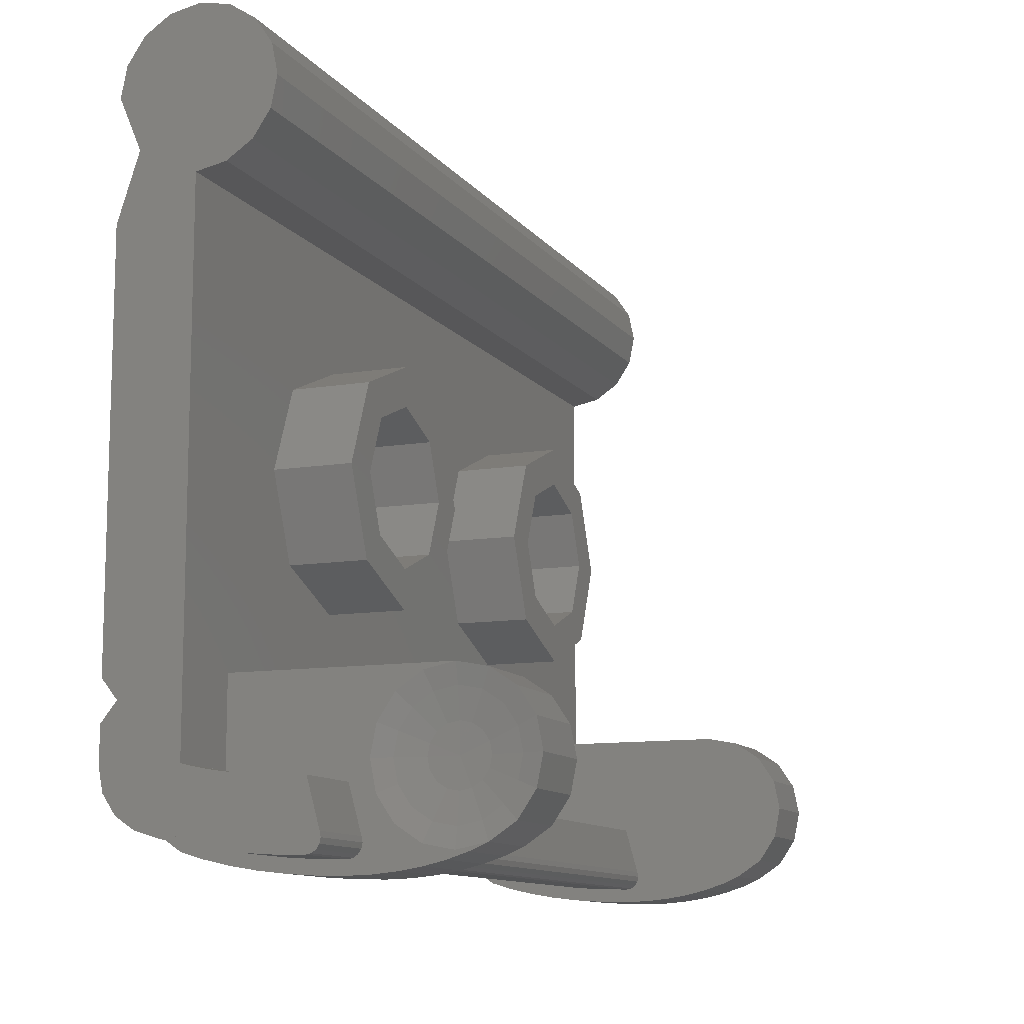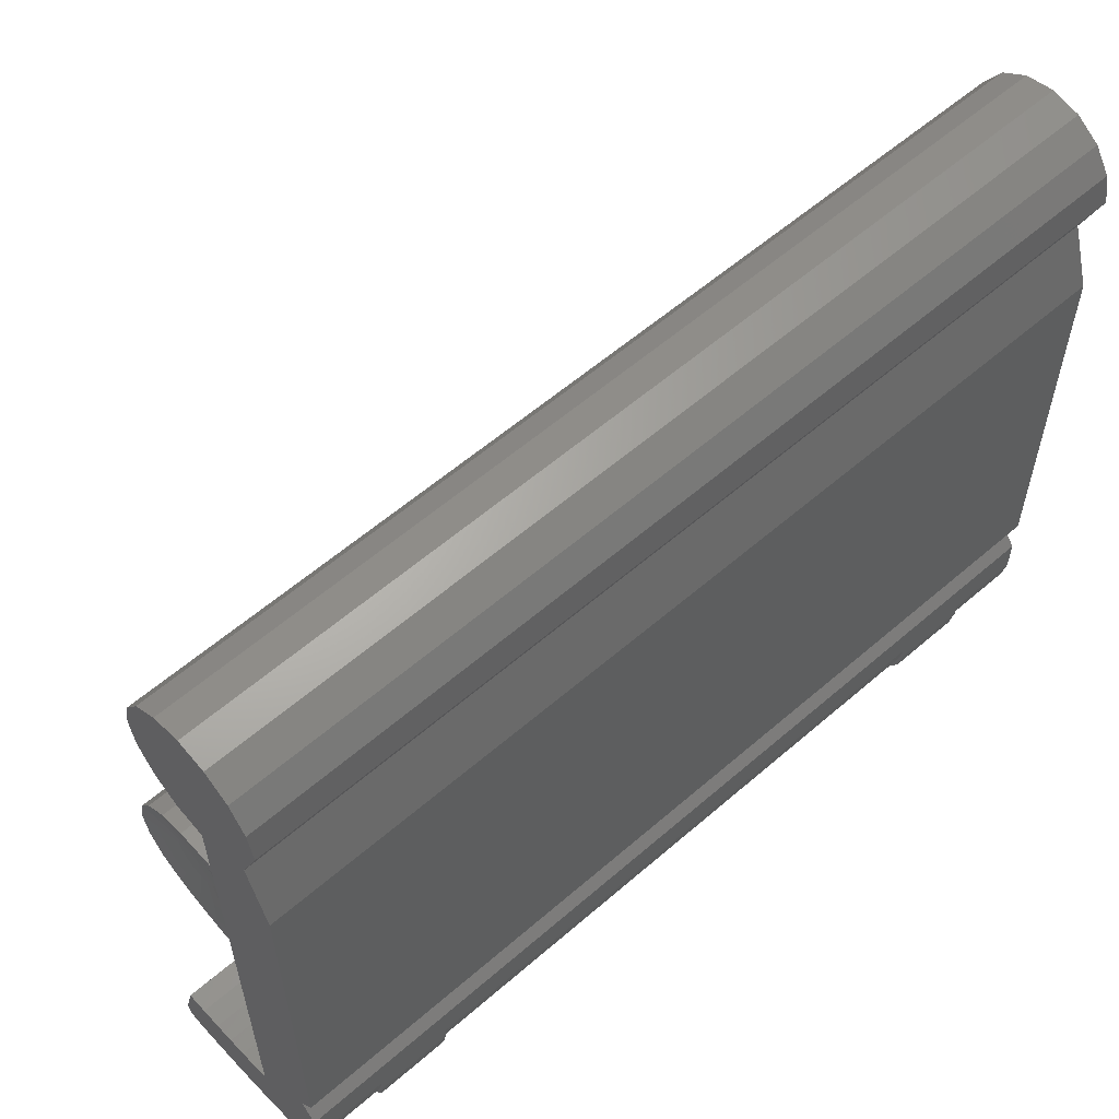
<metadata>
{"format":"stl","ext":"stl","renderer":"f3d","projection":"perspective","resolution":1024,"background":"white","views":[{"elev":-11.1,"azim":22.0,"up":"+Z"},{"elev":58.0,"azim":-131.9,"up":"+Z"}]}
</metadata>
<code>
# stl→obj: 374 verts, 656 faces
v 0 -0.64 -1.12
v 0.24 -0.64 -1.24
v -0.04 -0.64 -1.242
v -0.04 -0.8 -1.242
v 0.24 -0.8 -1.24
v 0 -0.8 -1.04
v -0.08592 -0.64 -1.353
v -0.08592 -0.8 -1.353
v 0.24 -0.8 -1.4
v 0.2882 -0.8 -1.398
v 0.28 -0.8 -1.36
v 0.4954 -0.782 -1.223
v 0.5 -0.782 -1.2
v 0.44 -0.78 -1.2
v 0.4824 -0.782 -1.242
v 0.463 -0.782 -1.255
v 0.44 -0.782 -1.26
v 0.417 -0.782 -1.255
v 0.3976 -0.782 -1.242
v 0.3846 -0.782 -1.223
v 0.38 -0.782 -1.2
v 0.3846 -0.782 -1.177
v 0.3976 -0.782 -1.158
v 0.417 -0.782 -1.145
v 0.44 -0.782 -1.14
v 0.463 -0.782 -1.145
v 0.4824 -0.782 -1.158
v 0.4954 -0.782 -1.177
v 0.28 -0.8 -1.04
v 0.28 -0.8 -1.2
v 0.2922 -0.8 -1.139
v 0.3269 -0.8 -1.087
v 0.3788 -0.8 -1.052
v 0.44 -0.8 -1.04
v 0.44 -0.8 -1.36
v 0.3788 -0.8 -1.348
v 0.3269 -0.8 -1.313
v 0.2922 -0.8 -1.261
v 0.44 -0.64 -1.04
v 0.5012 -0.64 -1.052
v 0.44 -0.64 -1.2
v 0.5531 -0.64 -1.087
v 0.5878 -0.64 -1.139
v 0.6 -0.64 -1.2
v 0.5878 -0.64 -1.261
v 0.5531 -0.64 -1.313
v 0.5012 -0.64 -1.348
v 0.4649 -0.64 -1.363
v 0.24 -0.64 -1.4
v 0.4247 -0.64 -1.376
v 0.3814 -0.64 -1.386
v 0.3356 -0.64 -1.394
v 0.2882 -0.64 -1.398
v -0.08593 -0.8 -1.353
v -0.0406 -0.8 -1.367
v 0.009535 -0.8 -1.379
v 0.06361 -0.8 -1.388
v 0.1207 -0.8 -1.395
v 0.1798 -0.8 -1.399
v 0.1798 -0.64 -1.399
v 0.1207 -0.64 -1.395
v 0.06361 -0.64 -1.388
v 0.009535 -0.64 -1.379
v -0.0406 -0.64 -1.367
v -0.08593 -0.64 -1.353
v -0.16 -0.8 -1.242
v -0.1509 -0.8 -1.288
v -0.1249 -0.8 -1.327
v -0.1249 -0.64 -1.327
v -0.1509 -0.64 -1.288
v -0.16 -0.64 -1.242
v 0.28 0.8 -1.36
v 0.2882 0.8 -1.398
v 0.24 0.8 -1.4
v -0.08592 0.8 -1.353
v -0.04 0.8 -1.242
v 0.24 0.8 -1.24
v -0.04 0.64 -1.242
v -0.08592 0.64 -1.353
v 0.24 0.64 -1.24
v 0 0.8 -1.04
v 0 0.64 -1.12
v 0.44 0.78 -1.2
v 0.4954 0.782 -1.177
v 0.5 0.782 -1.2
v 0.4824 0.782 -1.158
v 0.463 0.782 -1.145
v 0.44 0.782 -1.14
v 0.417 0.782 -1.145
v 0.3976 0.782 -1.158
v 0.3846 0.782 -1.177
v 0.38 0.782 -1.2
v 0.3846 0.782 -1.223
v 0.3976 0.782 -1.242
v 0.417 0.782 -1.255
v 0.44 0.782 -1.26
v 0.463 0.782 -1.255
v 0.4824 0.782 -1.242
v 0.4954 0.782 -1.223
v 0.28 0.8 -1.2
v 0.2922 0.8 -1.261
v 0.3269 0.8 -1.313
v 0.3788 0.8 -1.348
v 0.44 0.8 -1.36
v 0.44 0.8 -1.04
v 0.3788 0.8 -1.052
v 0.28 0.8 -1.04
v 0.3269 0.8 -1.087
v 0.2922 0.8 -1.139
v 0.44 0.64 -1.2
v 0.5012 0.64 -1.348
v 0.5531 0.64 -1.313
v 0.5878 0.64 -1.261
v 0.6 0.64 -1.2
v 0.5878 0.64 -1.139
v 0.5531 0.64 -1.087
v 0.5012 0.64 -1.052
v 0.44 0.64 -1.04
v 0.24 0.64 -1.4
v 0.2882 0.64 -1.398
v 0.3356 0.64 -1.394
v 0.3814 0.64 -1.386
v 0.4247 0.64 -1.376
v 0.4649 0.64 -1.363
v 0.1798 0.8 -1.399
v 0.1207 0.8 -1.395
v 0.06361 0.8 -1.388
v 0.009535 0.8 -1.379
v -0.0406 0.8 -1.367
v -0.08593 0.8 -1.353
v -0.08593 0.64 -1.353
v -0.0406 0.64 -1.367
v 0.009535 0.64 -1.379
v 0.06361 0.64 -1.388
v 0.1207 0.64 -1.395
v 0.1798 0.64 -1.399
v -0.1249 0.8 -1.327
v -0.1509 0.8 -1.288
v -0.16 0.8 -1.242
v -0.16 0.64 -1.242
v -0.1509 0.64 -1.288
v -0.1249 0.64 -1.327
v 0 -0.96 0
v 0 -0.96 -0.16
v 0.06123 -0.96 -0.1478
v 0.1131 -0.96 -0.1131
v 0.1478 -0.96 -0.06123
v 0.16 -0.96 0
v 0.1478 -0.96 0.06123
v 0.1131 -0.96 0.1131
v 0.06123 -0.96 0.1478
v -0 -0.96 0.16
v -0.06123 -0.96 0.1478
v -0.1131 -0.96 0.1131
v -0.1478 -0.96 0.06123
v -0.16 -0.96 -0
v -0.16 0.96 -0
v -0.1478 0.96 0.06123
v 0 0.96 0
v -0.1131 0.96 0.1131
v -0.06123 0.96 0.1478
v -0 0.96 0.16
v 0.06123 0.96 0.1478
v 0.1131 0.96 0.1131
v 0.1478 0.96 0.06123
v 0.16 0.96 0
v 0.1478 0.96 -0.06123
v 0.1131 0.96 -0.1131
v 0.06123 0.96 -0.1478
v 0 0.96 -0.16
v -0.16 0.96 -1.06
v -0.128 0.96 -1.1
v -0.16 -0.96 -1.06
v -0.128 -0.96 -1.1
v 0.1957 0.96 -1.239
v 0.24 0.96 -1.344
v 0.1522 0.96 -1.237
v 0.1101 0.96 -1.233
v 0.03332 0.96 -1.221
v 0.07028 0.96 -1.228
v 0.24 -0.96 -1.344
v 0.1957 -0.96 -1.239
v 0.1522 -0.96 -1.237
v 0.1101 -0.96 -1.233
v 0.07028 -0.96 -1.228
v 0.03332 -0.96 -1.221
v -0.08592 0.96 -1.325
v -0.1249 0.96 -1.299
v -0.04 0.96 -1.214
v -0.1509 0.96 -1.26
v -0.16 0.96 -1.214
v -0.04 -0.96 -1.214
v -0.16 -0.96 -1.214
v -0.1509 -0.96 -1.26
v -0.1249 -0.96 -1.299
v -0.08592 -0.96 -1.325
v 0.24 0.96 -1.372
v 0.1798 0.96 -1.371
v 0.1207 0.96 -1.367
v 0.06359 0.96 -1.36
v 0.009502 0.96 -1.351
v -0.04064 0.96 -1.339
v -0.08597 0.96 -1.325
v -0.08597 -0.96 -1.325
v -0.04064 -0.96 -1.339
v 0.24 -0.96 -1.372
v 0.009502 -0.96 -1.351
v 0.06359 -0.96 -1.36
v 0.1207 -0.96 -1.367
v 0.1798 -0.96 -1.371
v 0.2659 0.96 -1.333
v 0.268 0.96 -1.344
v 0.2659 0.96 -1.355
v 0.2598 0.96 -1.364
v 0.2507 0.96 -1.37
v 0.2507 -0.96 -1.37
v 0.2598 -0.96 -1.364
v 0.2659 -0.96 -1.355
v 0.268 -0.96 -1.344
v 0.2659 -0.96 -1.333
v -0.16 -0.64 -1.214
v -0.16 -0.8 -1.214
v 0.1 -0.64 -1.04
v 0.1 -0.64 -1.12
v 0.3356 -0.8 -1.394
v 0.3814 -0.8 -1.386
v 0.4248 -0.8 -1.376
v 0.465 -0.8 -1.363
v 0.5012 -0.8 -1.348
v 0 -0.64 -1.04
v 0.6 -0.8 -1.2
v 0.56 -0.791 -1.2
v 0.5509 -0.791 -1.246
v 0.5878 -0.8 -1.261
v 0.5249 -0.791 -1.285
v 0.5531 -0.8 -1.313
v 0.4859 -0.791 -1.311
v 0.44 -0.791 -1.32
v 0.3941 -0.791 -1.311
v 0.3551 -0.791 -1.285
v 0.3291 -0.791 -1.246
v 0.32 -0.791 -1.2
v 0.3291 -0.791 -1.154
v 0.3551 -0.791 -1.115
v 0.3941 -0.791 -1.089
v 0.44 -0.791 -1.08
v 0.4859 -0.791 -1.089
v 0.5012 -0.8 -1.052
v 0.5249 -0.791 -1.115
v 0.5531 -0.8 -1.087
v 0.5509 -0.791 -1.154
v 0.5878 -0.8 -1.139
v 0.4247 -0.8 -1.376
v 0.4649 -0.8 -1.363
v -0.16 0.64 -1.214
v -0.16 0.8 -1.214
v 0 0.64 -1.04
v 0.1 0.64 -1.04
v 0.5012 0.8 -1.348
v 0.465 0.8 -1.363
v 0.4248 0.8 -1.376
v 0.3814 0.8 -1.386
v 0.3356 0.8 -1.394
v 0.1 0.64 -1.12
v 0.6 0.8 -1.2
v 0.56 0.791 -1.2
v 0.5509 0.791 -1.154
v 0.5878 0.8 -1.139
v 0.5249 0.791 -1.115
v 0.5531 0.8 -1.087
v 0.4859 0.791 -1.089
v 0.5012 0.8 -1.052
v 0.44 0.791 -1.08
v 0.3941 0.791 -1.089
v 0.3551 0.791 -1.115
v 0.3291 0.791 -1.154
v 0.32 0.791 -1.2
v 0.3291 0.791 -1.246
v 0.3551 0.791 -1.285
v 0.3941 0.791 -1.311
v 0.44 0.791 -1.32
v 0.4859 0.791 -1.311
v 0.5249 0.791 -1.285
v 0.5531 0.8 -1.313
v 0.5509 0.791 -1.246
v 0.5878 0.8 -1.261
v 0.4649 0.8 -1.363
v 0.4247 0.8 -1.376
v -0.116 0.96 -0.105
v -0.16 0.96 0
v -0.16 -0.96 0
v -0.116 -0.96 -0.105
v -0.16 0.96 -0.24
v 0 0.96 -1.213
v -0.16 0.96 -1.14
v -0.16 -0.96 -1.14
v -0.16 -0.96 -0.24
v 0 -0.96 -1.213
v -0.08596 0.96 -1.325
v 0.24 0.96 -1.24
v -0.08596 -0.96 -1.325
v 0.24 -0.96 -1.24
v 0 -0.24 -0.64
v 0.16 -0.24 -0.64
v 0.16 -0.2869 -0.5269
v 0 -0.2869 -0.5269
v 0.16 -0.4 -0.48
v 0 -0.4 -0.48
v 0.16 -0.5131 -0.5269
v 0 -0.5131 -0.5269
v 0.16 -0.56 -0.64
v 0 -0.56 -0.64
v 0.16 -0.5131 -0.7531
v 0 -0.5131 -0.7531
v 0.16 -0.4 -0.8
v 0 -0.4 -0.8
v 0.16 -0.2869 -0.7531
v 0 -0.2869 -0.7531
v 0.16 -0.16 -0.64
v 0 -0.16 -0.64
v 0 -0.2303 -0.4703
v 0.16 -0.2303 -0.4703
v 0 -0.4 -0.4
v 0.16 -0.4 -0.4
v 0 -0.5697 -0.4703
v 0.16 -0.5697 -0.4703
v 0 -0.64 -0.64
v 0.16 -0.64 -0.64
v 0 -0.5697 -0.8097
v 0.16 -0.5697 -0.8097
v 0 -0.4 -0.88
v 0.16 -0.4 -0.88
v 0 -0.2303 -0.8097
v 0.16 -0.2303 -0.8097
v 0 0.56 -0.64
v 0.16 0.56 -0.64
v 0.16 0.5131 -0.5269
v 0 0.5131 -0.5269
v 0.16 0.4 -0.48
v 0 0.4 -0.48
v 0.16 0.2869 -0.5269
v 0 0.2869 -0.5269
v 0.16 0.24 -0.64
v 0 0.24 -0.64
v 0.16 0.2869 -0.7531
v 0 0.2869 -0.7531
v 0.16 0.4 -0.8
v 0 0.4 -0.8
v 0.16 0.5131 -0.7531
v 0 0.5131 -0.7531
v 0.16 0.64 -0.64
v 0 0.64 -0.64
v 0 0.5697 -0.4703
v 0.16 0.5697 -0.4703
v 0 0.4 -0.4
v 0.16 0.4 -0.4
v 0 0.2303 -0.4703
v 0.16 0.2303 -0.4703
v 0 0.16 -0.64
v 0.16 0.16 -0.64
v 0 0.2303 -0.8097
v 0.16 0.2303 -0.8097
v 0 0.4 -0.88
v 0.16 0.4 -0.88
v 0 0.5697 -0.8097
v 0.16 0.5697 -0.8097
v -3.4e-05 0.96 -1.213
v -3.4e-05 -0.96 -1.213
v 0.03335 -0.96 -1.221
v 0.03335 0.96 -1.221
v 0.07027 -0.96 -1.228
v 0.07027 0.96 -1.228
v 0.1521 -0.96 -1.237
v 0.1521 0.96 -1.237
f 1 2 3
f 4 5 6
f 2 7 3
f 5 4 8
f 9 10 11
f 12 13 14
f 15 12 14
f 16 15 14
f 17 16 14
f 18 17 14
f 19 18 14
f 20 19 14
f 21 20 14
f 22 21 14
f 23 22 14
f 24 23 14
f 25 24 14
f 26 25 14
f 27 26 14
f 28 27 14
f 13 28 14
f 29 30 31
f 29 31 32
f 29 32 33
f 29 33 34
f 11 35 36
f 11 36 37
f 11 37 38
f 11 38 30
f 39 40 41
f 40 42 41
f 42 43 41
f 43 44 41
f 44 45 41
f 45 46 41
f 46 47 41
f 47 48 49
f 48 50 49
f 50 51 49
f 51 52 49
f 52 53 49
f 54 55 5
f 55 56 5
f 56 57 5
f 57 58 5
f 58 59 5
f 59 9 5
f 2 49 60
f 2 60 61
f 2 61 62
f 2 62 63
f 2 63 64
f 2 64 65
f 4 66 67
f 4 67 68
f 4 68 8
f 7 69 3
f 69 70 3
f 70 71 3
f 72 73 74
f 75 76 77
f 78 79 80
f 81 77 76
f 78 80 82
f 83 84 85
f 83 86 84
f 83 87 86
f 83 88 87
f 83 89 88
f 83 90 89
f 83 91 90
f 83 92 91
f 83 93 92
f 83 94 93
f 83 95 94
f 83 96 95
f 83 97 96
f 83 98 97
f 83 99 98
f 83 85 99
f 100 101 72
f 101 102 72
f 102 103 72
f 103 104 72
f 105 106 107
f 106 108 107
f 108 109 107
f 109 100 107
f 110 111 112
f 110 112 113
f 110 113 114
f 110 114 115
f 110 115 116
f 110 116 117
f 110 117 118
f 119 120 121
f 119 121 122
f 119 122 123
f 119 123 124
f 119 124 111
f 77 74 125
f 77 125 126
f 77 126 127
f 77 127 128
f 77 128 129
f 77 129 130
f 131 132 80
f 132 133 80
f 133 134 80
f 134 135 80
f 135 136 80
f 136 119 80
f 75 137 76
f 137 138 76
f 138 139 76
f 78 140 141
f 78 141 142
f 78 142 79
f 143 144 145
f 143 145 146
f 143 146 147
f 143 147 148
f 143 148 149
f 143 149 150
f 143 150 151
f 143 151 152
f 143 152 153
f 143 153 154
f 143 154 155
f 143 155 156
f 157 158 159
f 158 160 159
f 160 161 159
f 161 162 159
f 162 163 159
f 163 164 159
f 164 165 159
f 165 166 159
f 166 167 159
f 167 168 159
f 168 169 159
f 169 170 159
f 171 170 172
f 144 173 174
f 175 176 177
f 178 177 176
f 179 180 176
f 176 180 178
f 181 182 183
f 183 184 181
f 185 186 181
f 185 181 184
f 187 188 189
f 188 190 189
f 190 191 189
f 192 193 194
f 192 194 195
f 192 195 196
f 197 198 199
f 197 199 200
f 197 200 201
f 197 201 202
f 197 202 203
f 204 205 206
f 205 207 206
f 207 208 206
f 208 209 206
f 209 210 206
f 211 212 176
f 212 213 176
f 213 214 176
f 214 215 176
f 215 197 176
f 181 206 216
f 181 216 217
f 181 217 218
f 181 218 219
f 181 219 220
f 1 3 71
f 1 71 221
f 4 6 222
f 4 222 66
f 223 39 41
f 223 41 224
f 1 224 41
f 1 41 2
f 30 5 9
f 30 9 11
f 5 30 29
f 5 29 6
f 41 47 49
f 41 49 2
f 10 225 226
f 10 226 11
f 35 11 226
f 35 226 227
f 227 228 229
f 227 229 35
f 39 223 29
f 39 29 34
f 6 29 223
f 6 223 230
f 66 222 221
f 66 221 71
f 231 232 233
f 231 233 234
f 234 233 235
f 234 235 236
f 236 235 237
f 236 237 229
f 229 237 238
f 229 238 35
f 35 238 239
f 35 239 36
f 36 239 240
f 36 240 37
f 37 240 241
f 37 241 38
f 38 241 242
f 38 242 30
f 30 242 243
f 30 243 31
f 31 243 244
f 31 244 32
f 32 244 245
f 32 245 33
f 33 245 246
f 33 246 34
f 34 246 247
f 34 247 248
f 248 247 249
f 248 249 250
f 250 249 251
f 250 251 252
f 252 251 232
f 252 232 231
f 232 13 12
f 232 12 233
f 233 12 15
f 233 15 235
f 235 15 16
f 235 16 237
f 237 16 17
f 237 17 238
f 238 17 18
f 238 18 239
f 239 18 19
f 239 19 240
f 240 19 20
f 240 20 241
f 241 20 21
f 241 21 242
f 242 21 22
f 242 22 243
f 243 22 23
f 243 23 244
f 244 23 24
f 244 24 245
f 245 24 25
f 245 25 246
f 246 25 26
f 246 26 247
f 247 26 27
f 247 27 249
f 249 27 28
f 249 28 251
f 251 28 13
f 251 13 232
f 39 34 248
f 39 248 40
f 40 248 250
f 40 250 42
f 42 250 252
f 42 252 43
f 43 252 231
f 43 231 44
f 44 231 234
f 44 234 45
f 45 234 236
f 45 236 46
f 46 236 229
f 46 229 47
f 9 49 53
f 9 53 10
f 10 53 52
f 10 52 225
f 225 52 51
f 225 51 226
f 226 51 50
f 226 50 253
f 253 50 48
f 253 48 254
f 254 48 47
f 254 47 229
f 54 65 64
f 54 64 55
f 55 64 63
f 55 63 56
f 56 63 62
f 56 62 57
f 57 62 61
f 57 61 58
f 58 61 60
f 58 60 59
f 59 60 49
f 59 49 9
f 66 71 70
f 66 70 67
f 67 70 69
f 67 69 68
f 68 69 7
f 68 7 8
f 140 255 256
f 140 256 139
f 257 258 107
f 257 107 81
f 105 107 258
f 105 258 118
f 104 259 260
f 104 260 261
f 261 262 72
f 261 72 104
f 72 262 263
f 72 263 73
f 80 119 111
f 80 111 110
f 81 107 100
f 81 100 77
f 72 74 77
f 72 77 100
f 80 110 264
f 80 264 82
f 264 110 118
f 264 118 258
f 139 256 81
f 139 81 76
f 255 140 78
f 255 78 82
f 265 266 267
f 265 267 268
f 268 267 269
f 268 269 270
f 270 269 271
f 270 271 272
f 272 271 273
f 272 273 105
f 105 273 274
f 105 274 106
f 106 274 275
f 106 275 108
f 108 275 276
f 108 276 109
f 109 276 277
f 109 277 100
f 100 277 278
f 100 278 101
f 101 278 279
f 101 279 102
f 102 279 280
f 102 280 103
f 103 280 281
f 103 281 104
f 104 281 282
f 104 282 259
f 259 282 283
f 259 283 284
f 284 283 285
f 284 285 286
f 286 285 266
f 286 266 265
f 266 85 84
f 266 84 267
f 267 84 86
f 267 86 269
f 269 86 87
f 269 87 271
f 271 87 88
f 271 88 273
f 273 88 89
f 273 89 274
f 274 89 90
f 274 90 275
f 275 90 91
f 275 91 276
f 276 91 92
f 276 92 277
f 277 92 93
f 277 93 278
f 278 93 94
f 278 94 279
f 279 94 95
f 279 95 280
f 280 95 96
f 280 96 281
f 281 96 97
f 281 97 282
f 282 97 98
f 282 98 283
f 283 98 99
f 283 99 285
f 285 99 85
f 285 85 266
f 111 259 284
f 111 284 112
f 112 284 286
f 112 286 113
f 113 286 265
f 113 265 114
f 114 265 268
f 114 268 115
f 115 268 270
f 115 270 116
f 116 270 272
f 116 272 117
f 117 272 105
f 117 105 118
f 259 111 124
f 259 124 287
f 287 124 123
f 287 123 288
f 288 123 122
f 288 122 262
f 262 122 121
f 262 121 263
f 263 121 120
f 263 120 73
f 73 120 119
f 73 119 74
f 74 119 136
f 74 136 125
f 125 136 135
f 125 135 126
f 126 135 134
f 126 134 127
f 127 134 133
f 127 133 128
f 128 133 132
f 128 132 129
f 129 132 131
f 129 131 130
f 75 79 142
f 75 142 137
f 137 142 141
f 137 141 138
f 138 141 140
f 138 140 139
f 144 170 169
f 144 169 145
f 145 169 168
f 145 168 146
f 146 168 167
f 146 167 147
f 147 167 166
f 147 166 148
f 148 166 165
f 148 165 149
f 149 165 164
f 149 164 150
f 150 164 163
f 150 163 151
f 151 163 162
f 151 162 152
f 152 162 161
f 152 161 153
f 153 161 160
f 153 160 154
f 154 160 158
f 154 158 155
f 155 158 157
f 155 157 156
f 170 289 290
f 170 290 159
f 143 291 292
f 143 292 144
f 289 170 171
f 289 171 293
f 294 189 172
f 294 172 170
f 191 295 172
f 191 172 189
f 174 296 193
f 174 193 192
f 173 144 292
f 173 292 297
f 174 192 298
f 174 298 144
f 197 299 189
f 197 189 176
f 175 300 211
f 175 211 176
f 189 294 179
f 189 179 176
f 192 301 206
f 192 206 181
f 220 302 182
f 220 182 181
f 186 298 192
f 186 192 181
f 290 289 292
f 290 292 291
f 289 293 297
f 289 297 292
f 144 298 294
f 144 294 170
f 295 296 174
f 295 174 172
f 172 174 173
f 172 173 171
f 173 297 293
f 173 293 171
f 191 193 296
f 191 296 295
f 303 304 305
f 303 305 306
f 306 305 307
f 306 307 308
f 308 307 309
f 308 309 310
f 310 309 311
f 310 311 312
f 312 311 313
f 312 313 314
f 314 313 315
f 314 315 316
f 316 315 317
f 316 317 318
f 318 317 304
f 318 304 303
f 319 320 321
f 319 321 322
f 322 321 323
f 322 323 324
f 324 323 325
f 324 325 326
f 326 325 327
f 326 327 328
f 328 327 329
f 328 329 330
f 330 329 331
f 330 331 332
f 332 331 333
f 332 333 334
f 334 333 320
f 334 320 319
f 304 319 322
f 304 322 305
f 305 322 324
f 305 324 307
f 307 324 326
f 307 326 309
f 309 326 328
f 309 328 311
f 311 328 330
f 311 330 313
f 313 330 332
f 313 332 315
f 315 332 334
f 315 334 317
f 317 334 319
f 317 319 304
f 335 336 337
f 335 337 338
f 338 337 339
f 338 339 340
f 340 339 341
f 340 341 342
f 342 341 343
f 342 343 344
f 344 343 345
f 344 345 346
f 346 345 347
f 346 347 348
f 348 347 349
f 348 349 350
f 350 349 336
f 350 336 335
f 351 352 353
f 351 353 354
f 354 353 355
f 354 355 356
f 356 355 357
f 356 357 358
f 358 357 359
f 358 359 360
f 360 359 361
f 360 361 362
f 362 361 363
f 362 363 364
f 364 363 365
f 364 365 366
f 366 365 352
f 366 352 351
f 336 351 354
f 336 354 337
f 337 354 356
f 337 356 339
f 339 356 358
f 339 358 341
f 341 358 360
f 341 360 343
f 343 360 362
f 343 362 345
f 345 362 364
f 345 364 347
f 347 364 366
f 347 366 349
f 349 366 351
f 349 351 336
f 224 1 82
f 224 82 264
f 258 257 230
f 258 230 223
f 258 223 224
f 258 224 264
f 187 196 195
f 187 195 188
f 188 195 194
f 188 194 190
f 190 194 193
f 190 193 191
f 197 206 210
f 197 210 198
f 198 210 209
f 198 209 199
f 199 209 208
f 199 208 200
f 200 208 207
f 200 207 201
f 201 207 205
f 201 205 202
f 202 205 204
f 202 204 203
f 211 220 219
f 211 219 212
f 212 219 218
f 212 218 213
f 213 218 217
f 213 217 214
f 214 217 216
f 214 216 215
f 215 216 206
f 215 206 197
f 302 220 211
f 302 211 300
f 367 368 369
f 367 369 370
f 370 369 371
f 370 371 372
f 372 371 184
f 372 184 178
f 178 184 373
f 178 373 374
f 374 373 182
f 374 182 175
f 175 182 302
f 175 302 300

</code>
